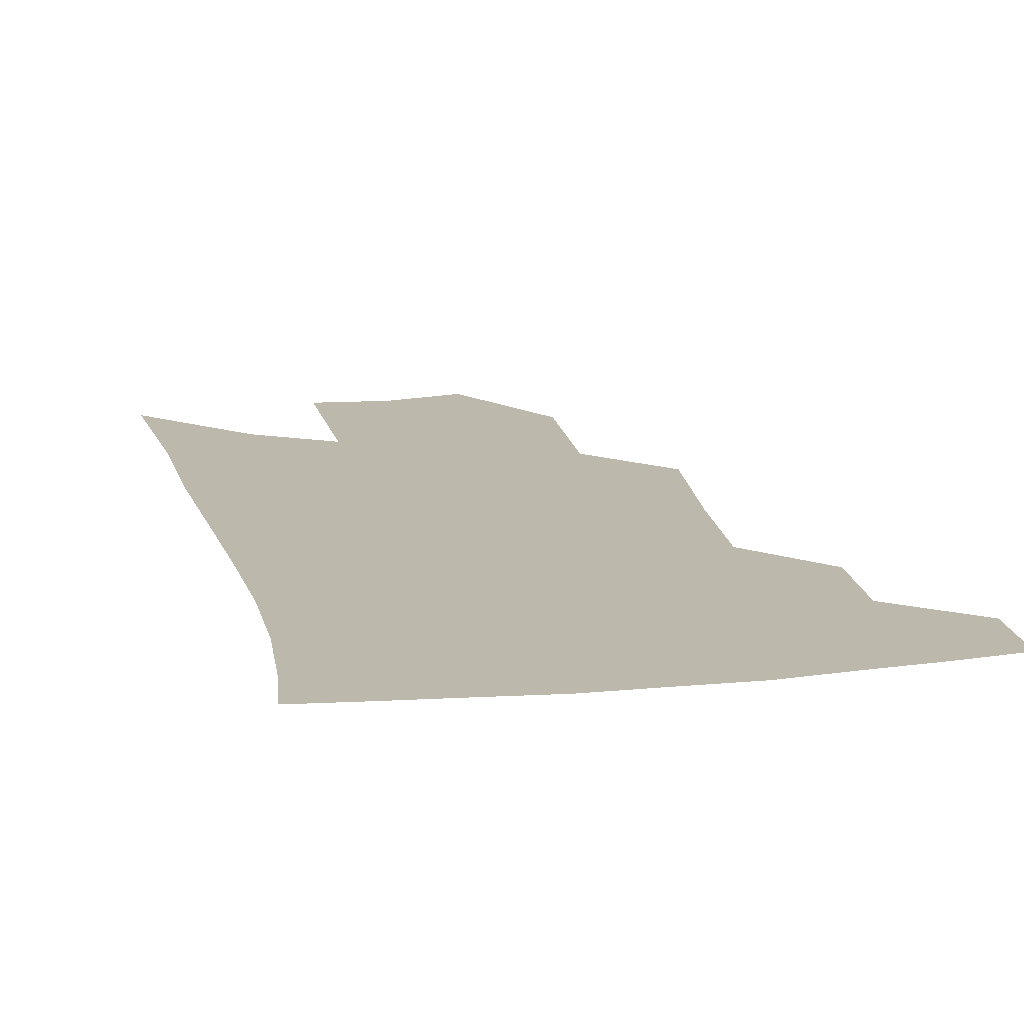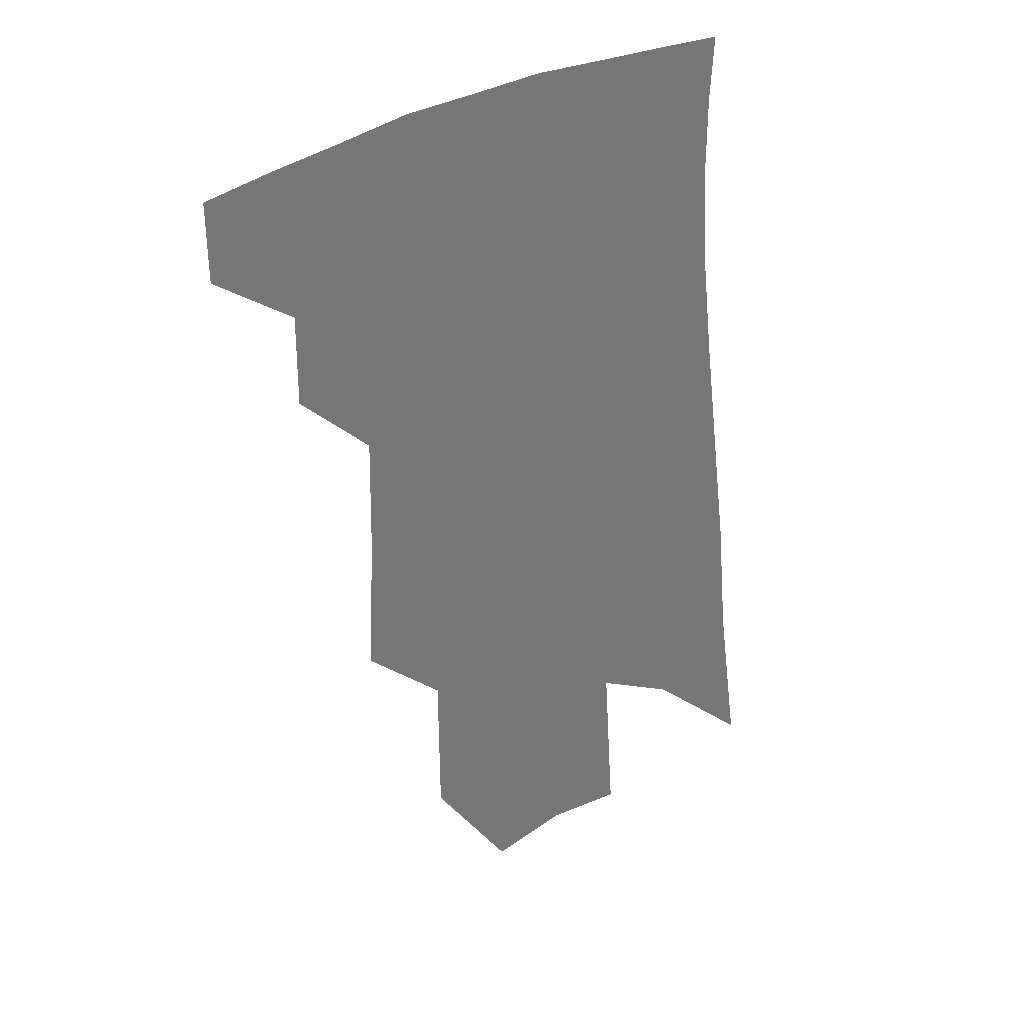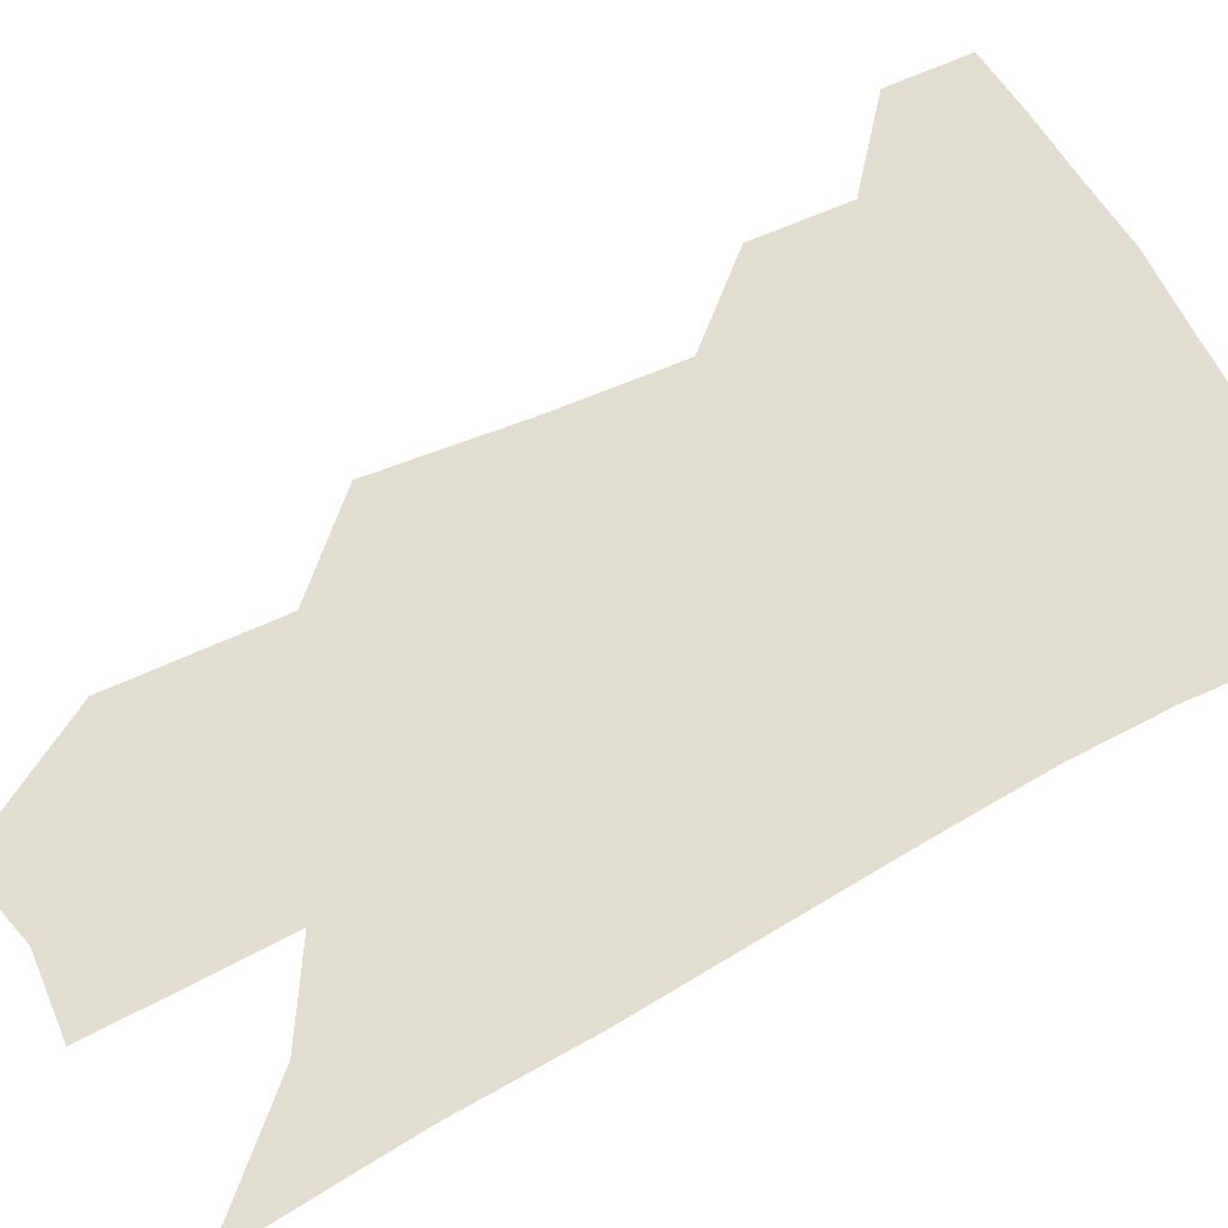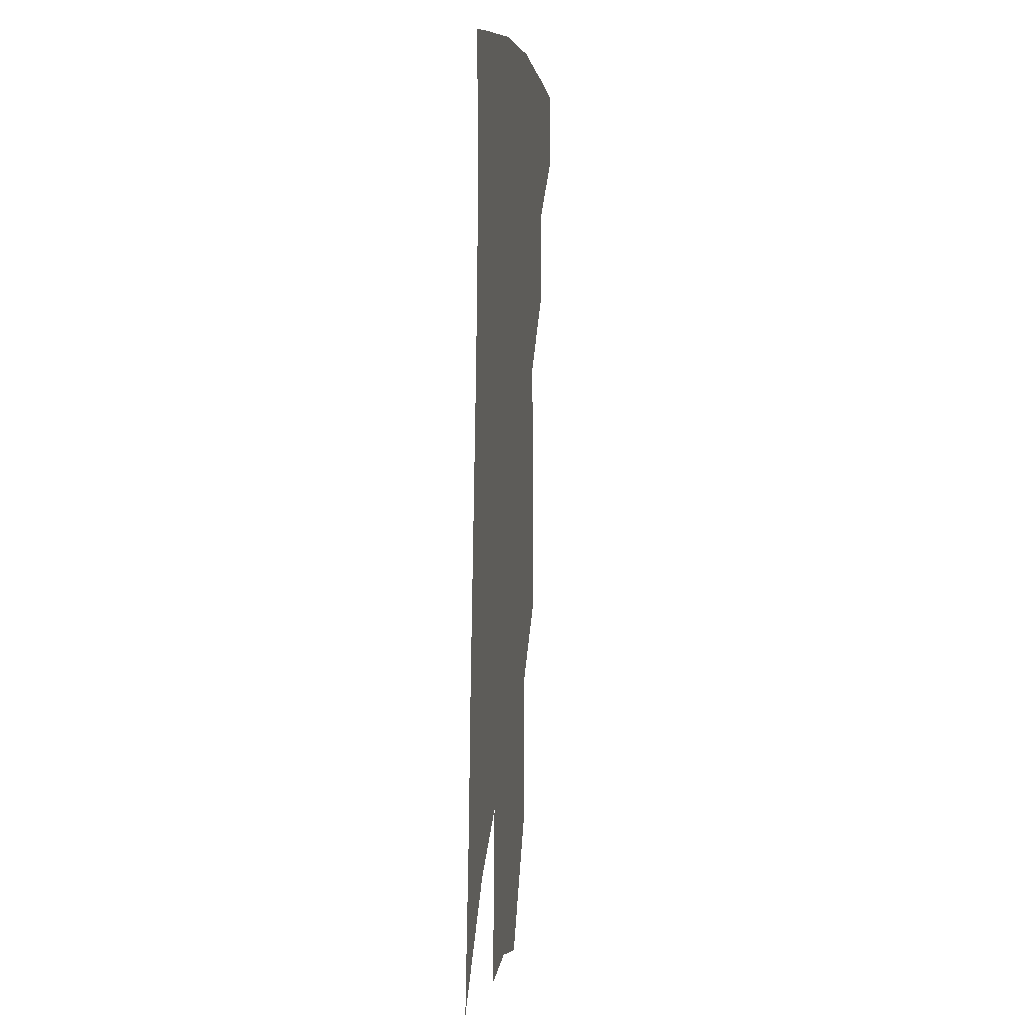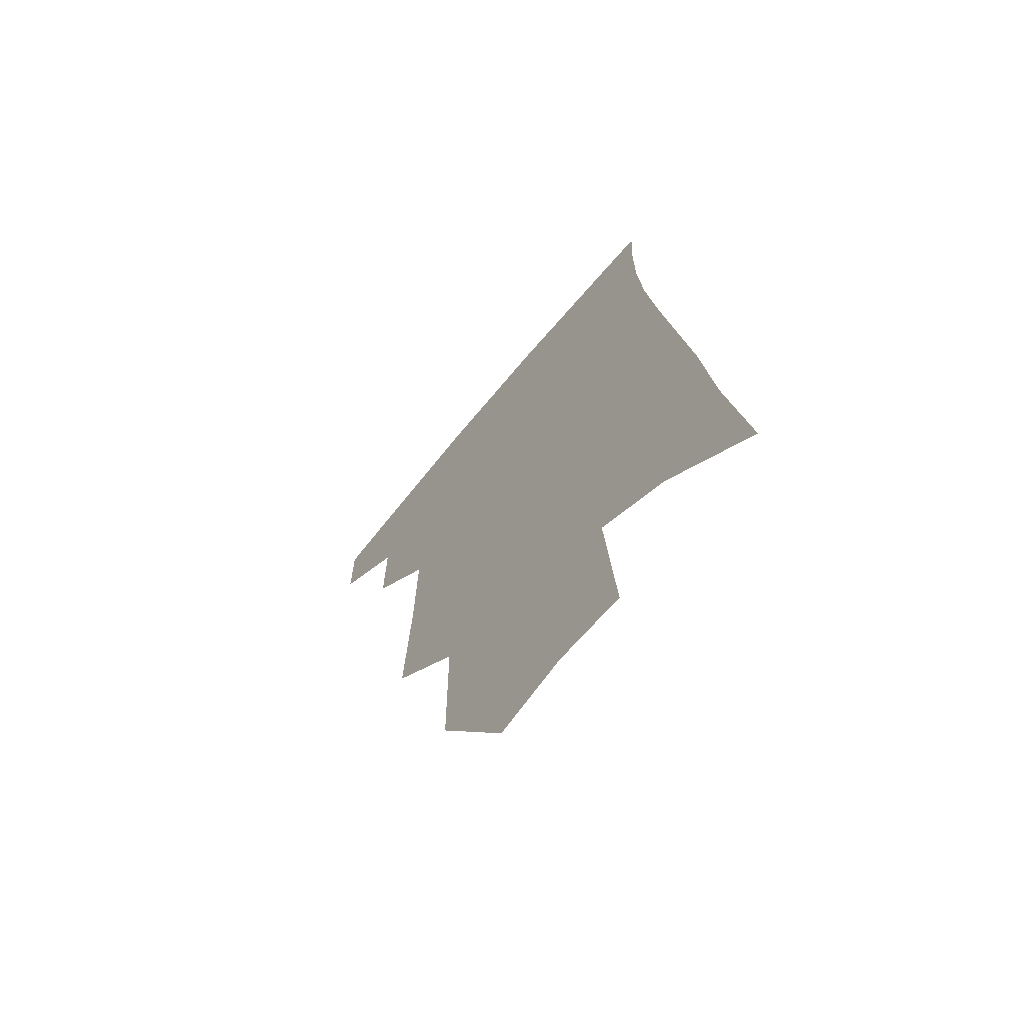
<metadata>
{"format":"obj","ext":"obj","renderer":"f3d","projection":"perspective","resolution":1024,"background":"white","views":[{"elev":14.6,"azim":171.8,"up":"+Z"},{"elev":35.3,"azim":-30.1,"up":"+Y"},{"elev":68.5,"azim":66.1,"up":"+Z"},{"elev":8.8,"azim":98.1,"up":"+Y"},{"elev":-68.8,"azim":49.5,"up":"+Y"}]}
</metadata>
<code>
v 486.7 375.8 0
v 486.7 401.3 0
v 511.4 327.6 0
v 511.7 357.4 0
v 511.7 384 0
v 507.8 405.6 0
v 530.9 219.7 0
v 533.3 266.3 0
v 534.1 304.9 0
v 536.6 341.8 0
v 535.8 366.5 0
v 532.9 387.7 0
v 529.4 409.1 0
v 556 145.8 0
v 555.8 196.2 0
v 557.4 246.5 0
v 556.4 281.3 0
v 557.1 317.6 0
v 557.2 346 0
v 556.9 370.7 0
v 554.3 390.9 0
v 550.6 413.1 0
v 581.2 106.6 0
v 580.6 167.8 0
v 579.8 217.7 0
v 578.5 254.7 0
v 577.8 291.3 0
v 577.8 324.2 0
v 577.4 349.3 0
v 576.8 372.3 0
v 575.5 392.9 0
v 573.1 414.4 0
v 605.2 113.9 0
v 602.8 174.3 0
v 600.8 218.6 0
v 599 259.5 0
v 597.8 295.1 0
v 597.2 326.3 0
v 597.1 351.5 0
v 597.1 373.9 0
v 596.7 394.3 0
v 594.4 416 0
v 629.2 113.4 0
v 625.5 170.3 0
v 622 218.2 0
v 619.5 258.9 0
v 617.8 293 0
v 616.8 323.5 0
v 616.3 351.8 0
v 616.7 374.7 0
v 617.1 394.9 0
v 616.8 415.4 0
v 651.2 156.4 0
v 645.2 208.5 0
v 642.4 248 0
v 639.1 286 0
v 636.6 320 0
v 635.9 348.1 0
v 636.1 373 0
v 637.2 395.1 0
v 638 414.9 0
v 684.4 124.3 0
v 676.8 179.1 0
v 672.7 221.8 0
v 667.3 264 0
v 662.5 302.7 0
v 658.5 337.6 0
v 656.6 367.5 0
v 656.6 394 0
v 657.6 414.2 0
f 4 5 1
f 1 5 2
f 5 6 2
f 9 10 3
f 3 10 4
f 10 11 4
f 4 11 5
f 11 12 5
f 5 12 6
f 12 13 6
f 15 16 7
f 7 16 8
f 16 17 8
f 8 17 9
f 17 18 9
f 9 18 10
f 18 19 10
f 10 19 11
f 19 20 11
f 11 20 12
f 20 21 12
f 12 21 13
f 21 22 13
f 23 24 14
f 14 24 15
f 24 25 15
f 15 25 16
f 25 26 16
f 16 26 17
f 26 27 17
f 17 27 18
f 27 28 18
f 18 28 19
f 28 29 19
f 19 29 20
f 29 30 20
f 20 30 21
f 30 31 21
f 21 31 22
f 31 32 22
f 23 33 24
f 33 34 24
f 24 34 25
f 34 35 25
f 25 35 26
f 35 36 26
f 26 36 27
f 36 37 27
f 27 37 28
f 37 38 28
f 28 38 29
f 38 39 29
f 29 39 30
f 39 40 30
f 30 40 31
f 40 41 31
f 31 41 32
f 41 42 32
f 33 43 34
f 43 44 34
f 34 44 35
f 44 45 35
f 35 45 36
f 45 46 36
f 36 46 37
f 46 47 37
f 37 47 38
f 47 48 38
f 38 48 39
f 48 49 39
f 39 49 40
f 49 50 40
f 40 50 41
f 50 51 41
f 41 51 42
f 51 52 42
f 44 53 45
f 53 54 45
f 45 54 46
f 54 55 46
f 46 55 47
f 55 56 47
f 47 56 48
f 56 57 48
f 48 57 49
f 57 58 49
f 49 58 50
f 58 59 50
f 50 59 51
f 59 60 51
f 51 60 52
f 60 61 52
f 53 62 54
f 62 63 54
f 54 63 55
f 63 64 55
f 55 64 56
f 64 65 56
f 56 65 57
f 65 66 57
f 57 66 58
f 66 67 58
f 58 67 59
f 67 68 59
f 59 68 60
f 68 69 60
f 60 69 61
f 69 70 61

</code>
